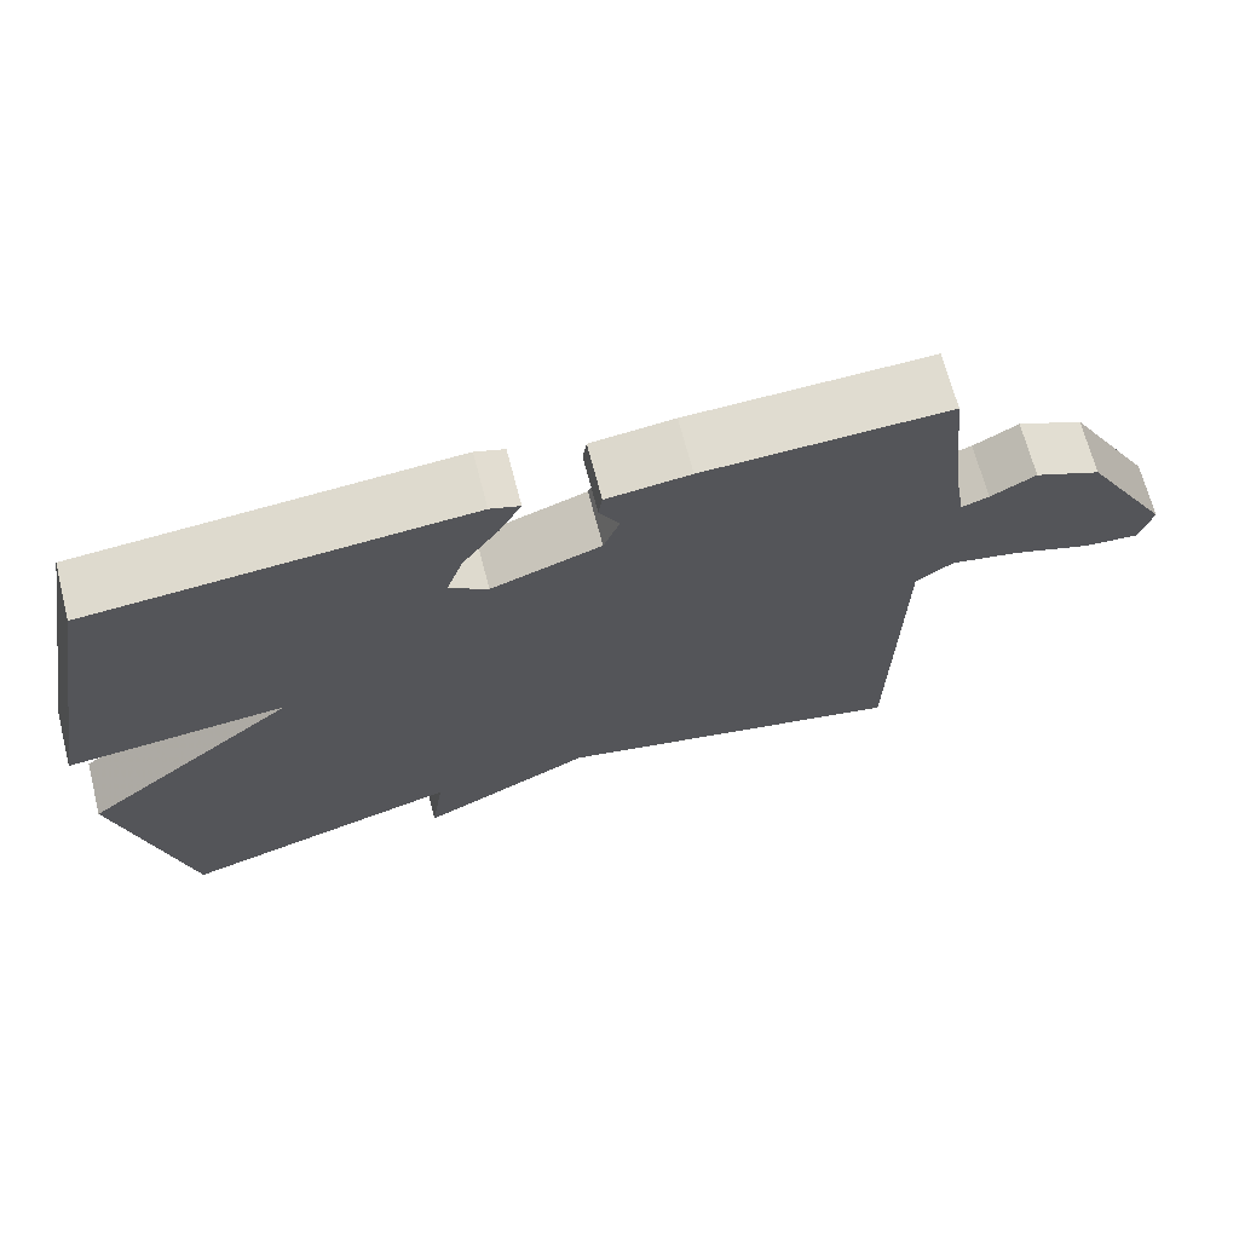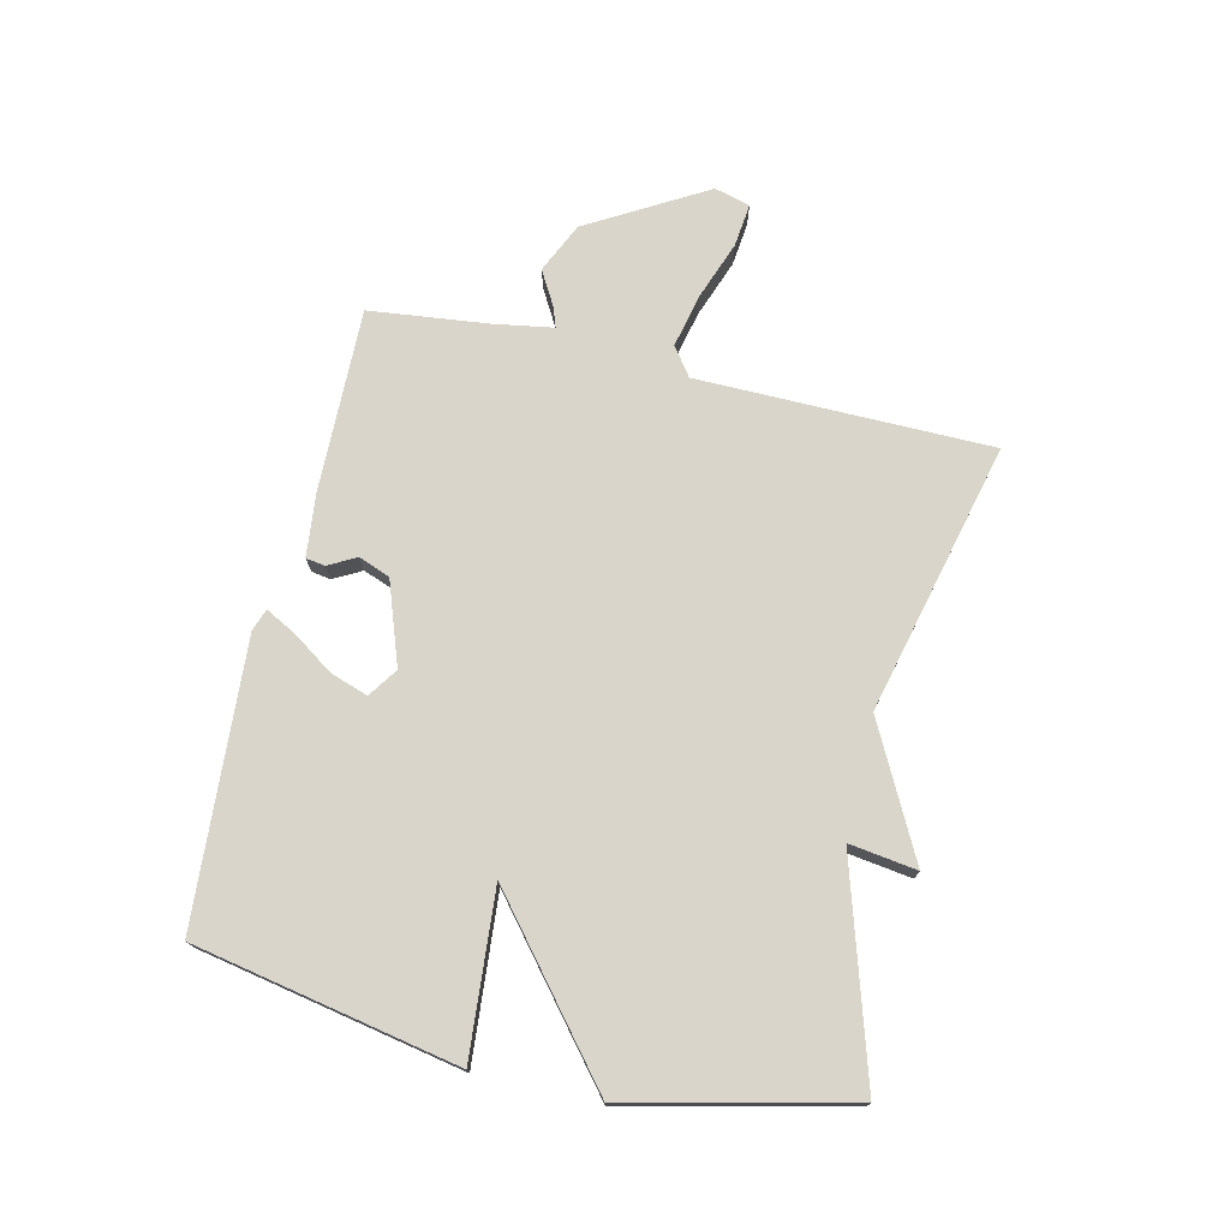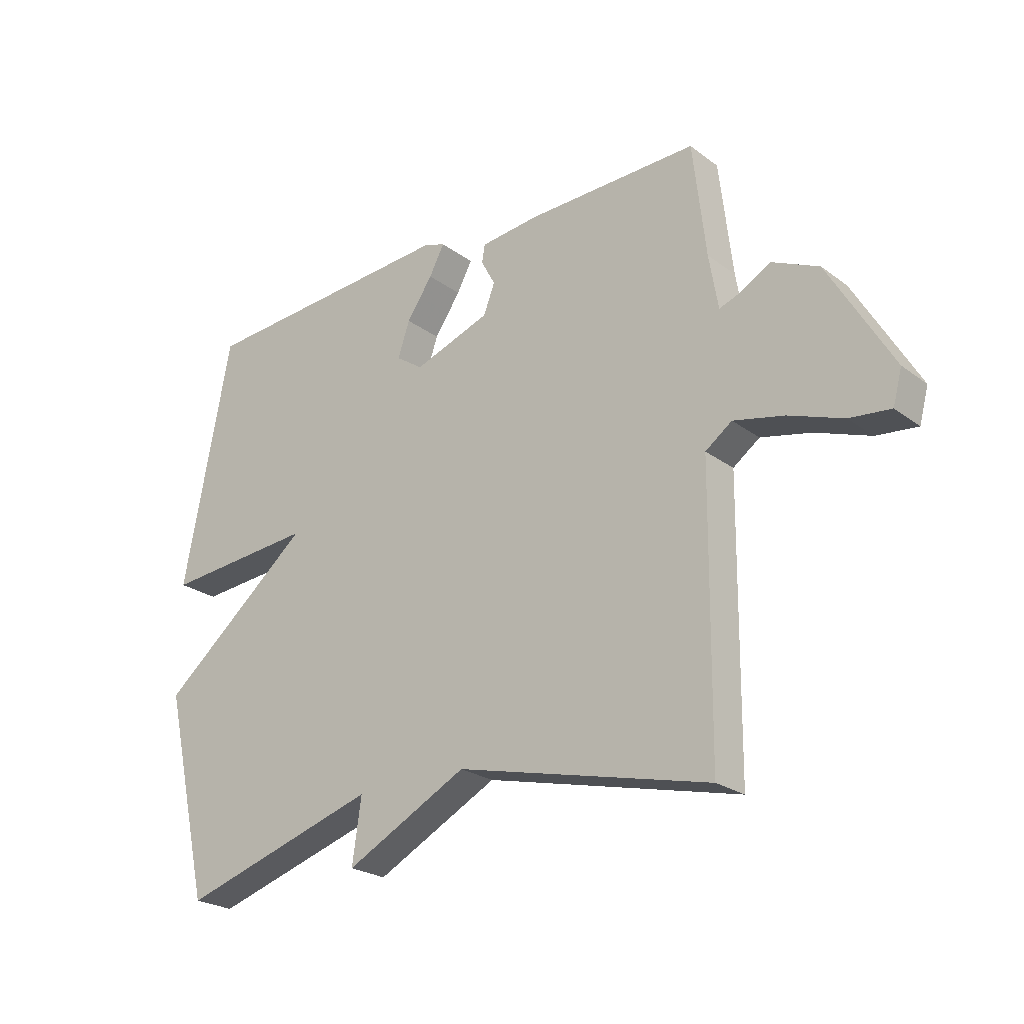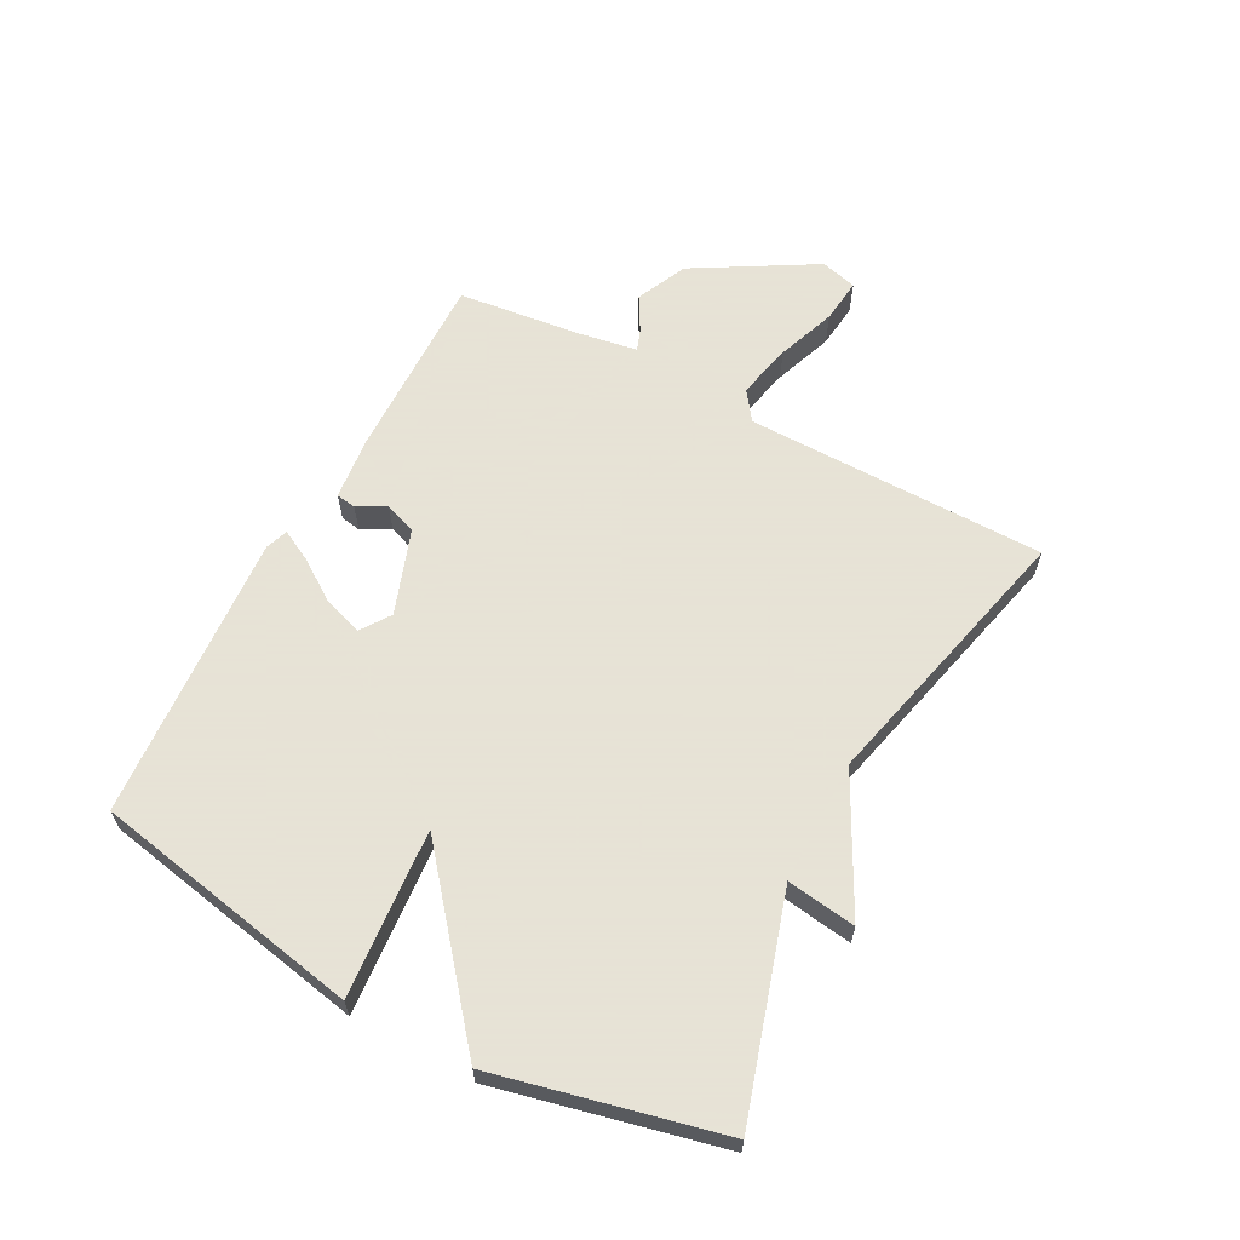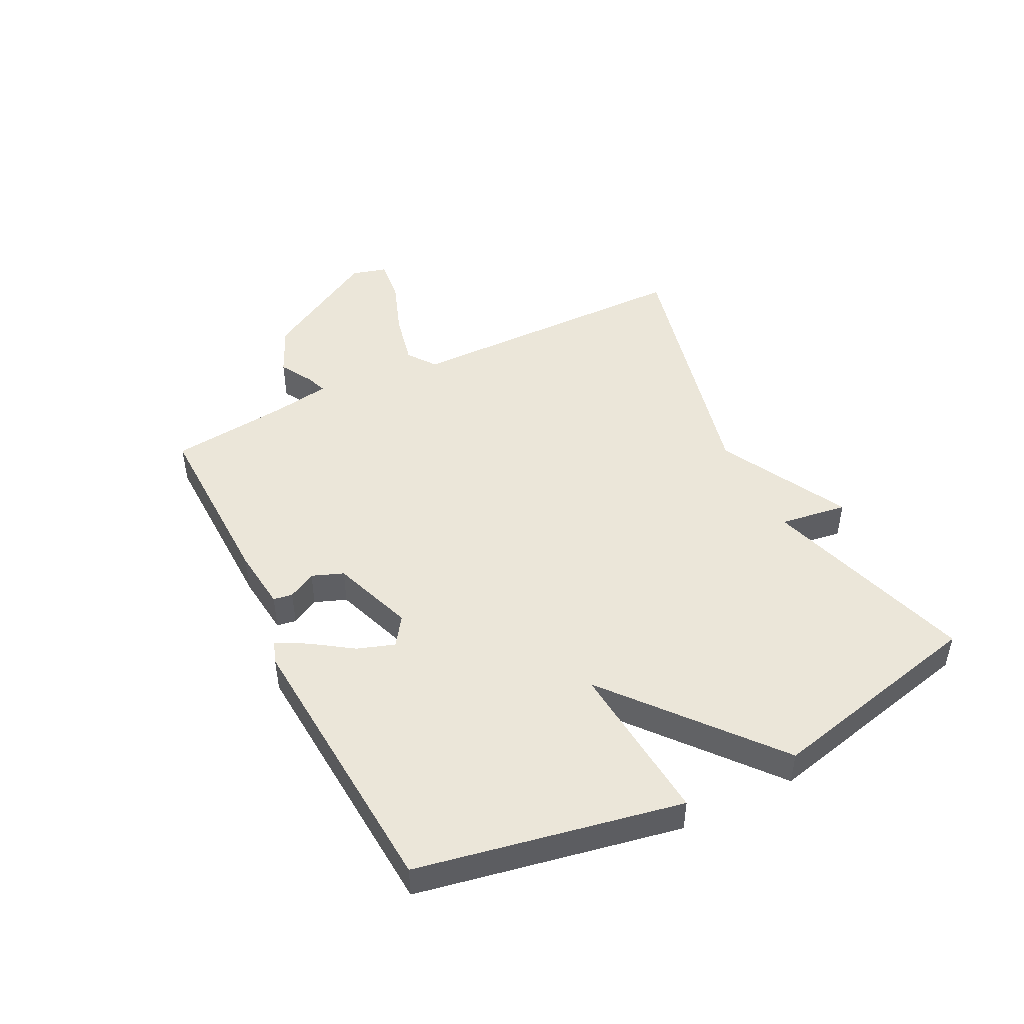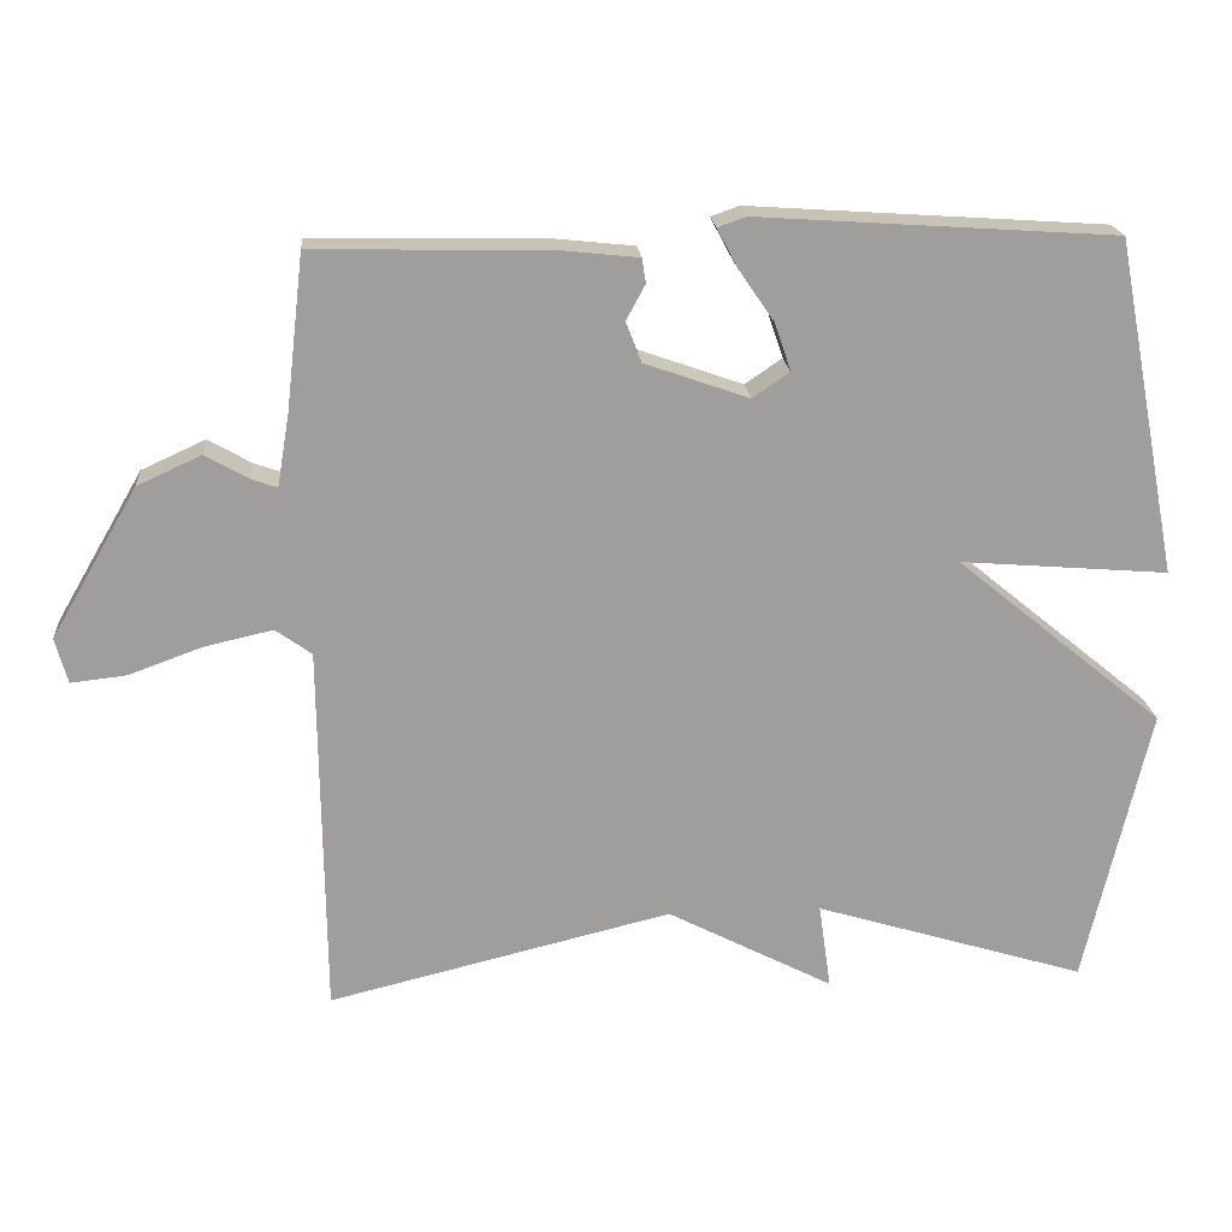
<metadata>
{"format":"obj","ext":"obj","renderer":"f3d","projection":"perspective","resolution":1024,"background":"white","views":[{"elev":68.8,"azim":165.4,"up":"+Z"},{"elev":74.2,"azim":103.1,"up":"+Y"},{"elev":-24.0,"azim":-140.4,"up":"+Z"},{"elev":62.8,"azim":117.9,"up":"+Y"},{"elev":46.9,"azim":63.3,"up":"+Y"},{"elev":19.5,"azim":-4.7,"up":"+Z"}]}
</metadata>
<code>
v -0.5 0.07 -0.5
v -0.505 0.07 -0.014
v -0.552 0.07 0.02
v -0.641 0.07 0
v -0.737 0.07 -0.035
v -0.809 0.07 -0.043
v -0.825 0.07 0.016
v -0.712 0.07 0.211
v -0.629 0.07 0.249
v -0.573 0.07 0.217
v -0.539 0.07 0.205
v -0.523 0.07 0.3
v -0.5 0.07 0.5
v -0.196 0.07 0.494
v -0.092 0.07 0.483
v -0.087 0.07 0.451
v -0.112 0.07 0.405
v -0.092 0.07 0.353
v 0.044 0.07 0.305
v 0.092 0.07 0.338
v 0.071 0.07 0.4
v 0.025 0.07 0.467
v -0.002 0.07 0.518
v 0.035 0.07 0.531
v 0.5 0.07 0.5
v 0.584 0.07 0.064
v 0.313 0.07 0.086
v 0.584 0.07 -0.136
v 0.5 0.07 -0.5
v 0.147 0.07 -0.392
v 0.163 0.07 -0.504
v -0.053 0.07 -0.392
v -0.5 0 -0.5
v -0.505 0 -0.014
v -0.552 0 0.02
v -0.641 0 0
v -0.737 0 -0.035
v -0.809 0 -0.043
v -0.825 0 0.016
v -0.712 0 0.211
v -0.629 0 0.249
v -0.573 0 0.217
v -0.539 0 0.205
v -0.523 0 0.3
v -0.5 0 0.5
v -0.196 0 0.494
v -0.092 0 0.483
v -0.087 0 0.451
v -0.112 0 0.405
v -0.092 0 0.353
v 0.044 0 0.305
v 0.092 0 0.338
v 0.071 0 0.4
v 0.025 0 0.467
v -0.002 0 0.518
v 0.035 0 0.531
v 0.5 0 0.5
v 0.584 0 0.064
v 0.313 0 0.086
v 0.584 0 -0.136
v 0.5 0 -0.5
v 0.147 0 -0.392
v 0.163 0 -0.504
v -0.053 0 -0.392
f 30 31 32
f 27 28 29 30
f 27 30 32
f 25 26 27
f 24 25 27
f 23 24 27
f 22 23 27
f 21 22 27
f 20 21 27
f 27 32 1
f 20 27 1
f 19 20 1
f 15 16 17
f 14 15 17
f 13 14 17
f 12 13 17
f 11 12 17 18
f 8 9 10
f 7 8 10
f 6 7 10
f 5 6 10
f 4 5 10
f 3 4 10 11
f 11 18 19
f 3 11 19
f 2 3 19
f 1 2 19
f 64 63 62
f 62 61 60 59
f 64 62 59
f 59 58 57
f 59 57 56
f 59 56 55
f 59 55 54
f 59 54 53
f 59 53 52
f 33 64 59
f 33 59 52
f 33 52 51
f 49 48 47
f 49 47 46
f 49 46 45
f 49 45 44
f 50 49 44 43
f 42 41 40
f 42 40 39
f 42 39 38
f 42 38 37
f 42 37 36
f 43 42 36 35
f 51 50 43
f 51 43 35
f 51 35 34
f 51 34 33
f 1 33 34 2
f 2 34 35 3
f 3 35 36 4
f 4 36 37 5
f 5 37 38 6
f 6 38 39 7
f 7 39 40 8
f 8 40 41 9
f 9 41 42 10
f 10 42 43 11
f 11 43 44 12
f 12 44 45 13
f 13 45 46 14
f 14 46 47 15
f 15 47 48 16
f 16 48 49 17
f 17 49 50 18
f 18 50 51 19
f 19 51 52 20
f 20 52 53 21
f 21 53 54 22
f 22 54 55 23
f 23 55 56 24
f 24 56 57 25
f 25 57 58 26
f 26 58 59 27
f 27 59 60 28
f 28 60 61 29
f 29 61 62 30
f 30 62 63 31
f 31 63 64 32
f 32 64 33 1

</code>
